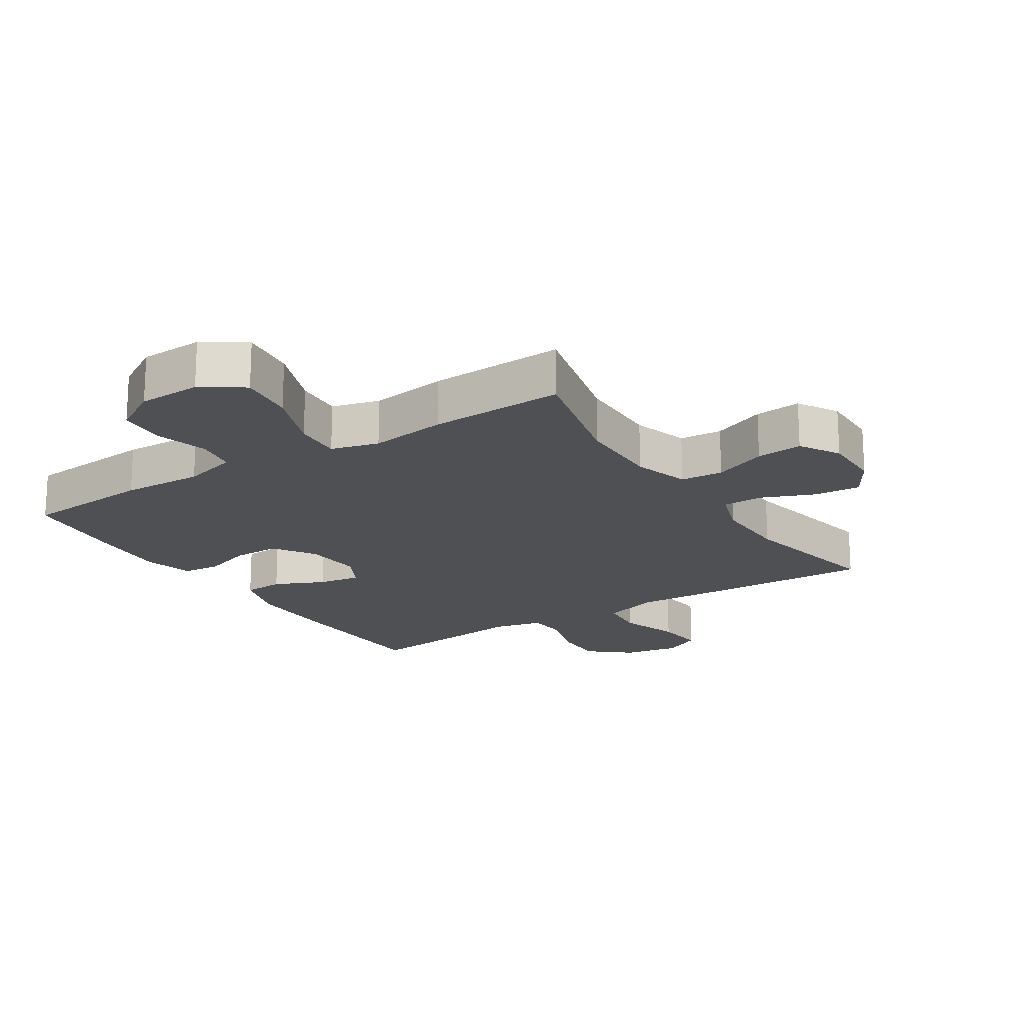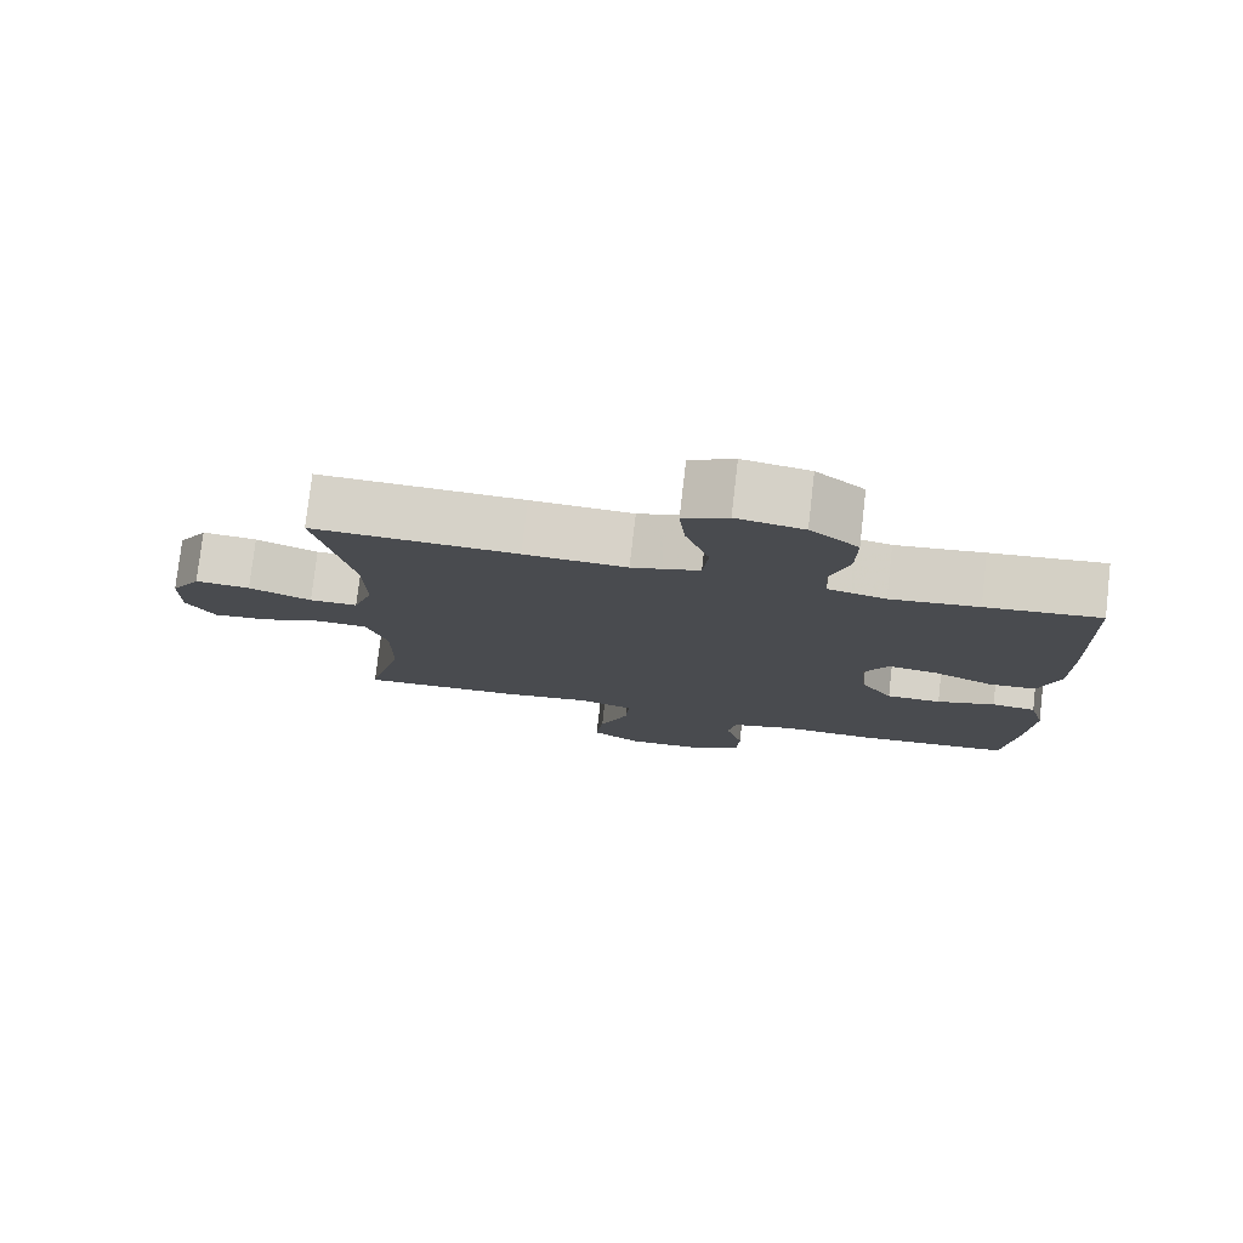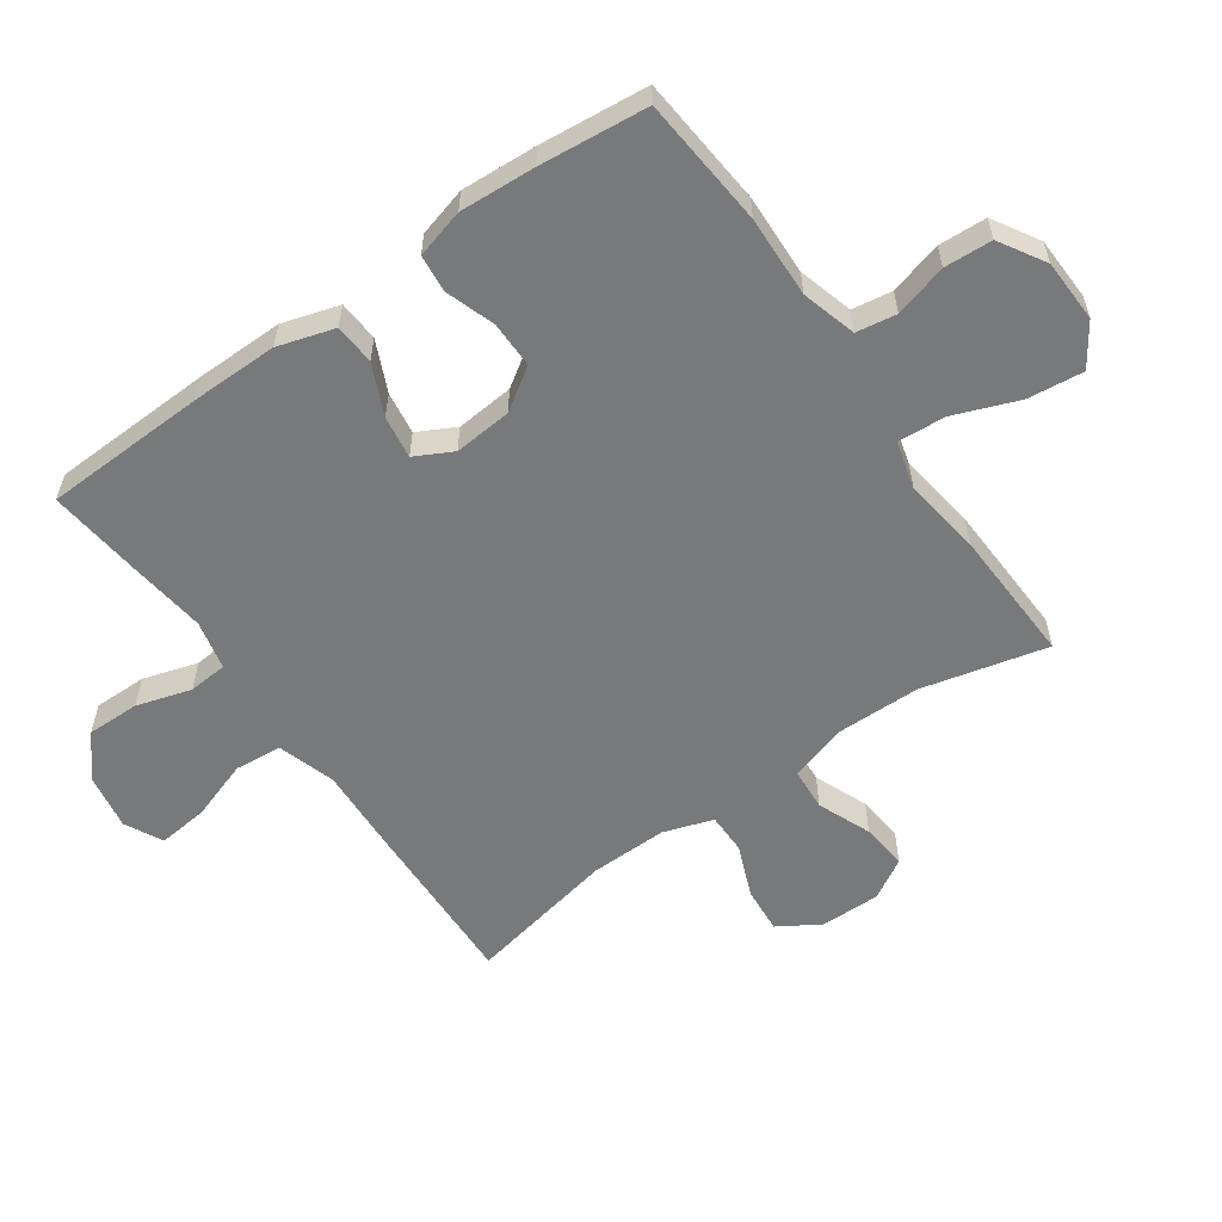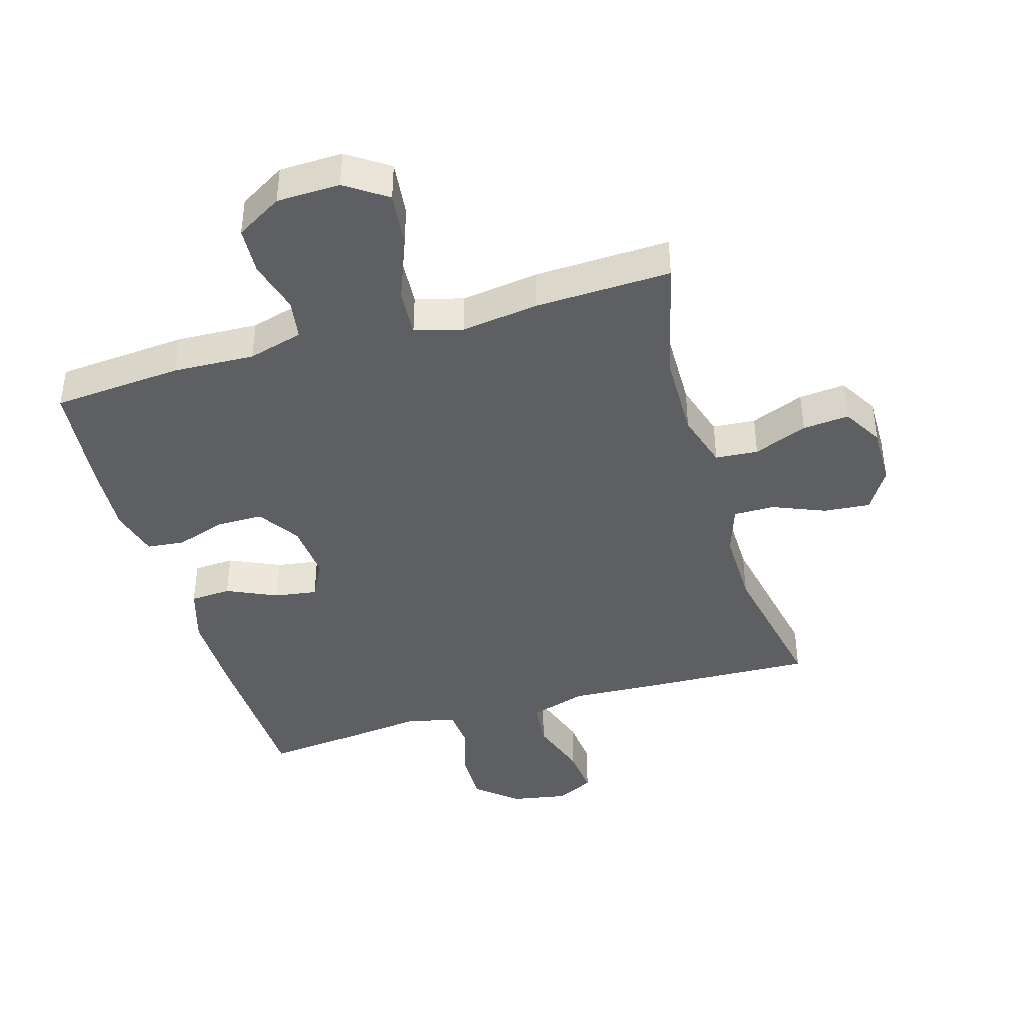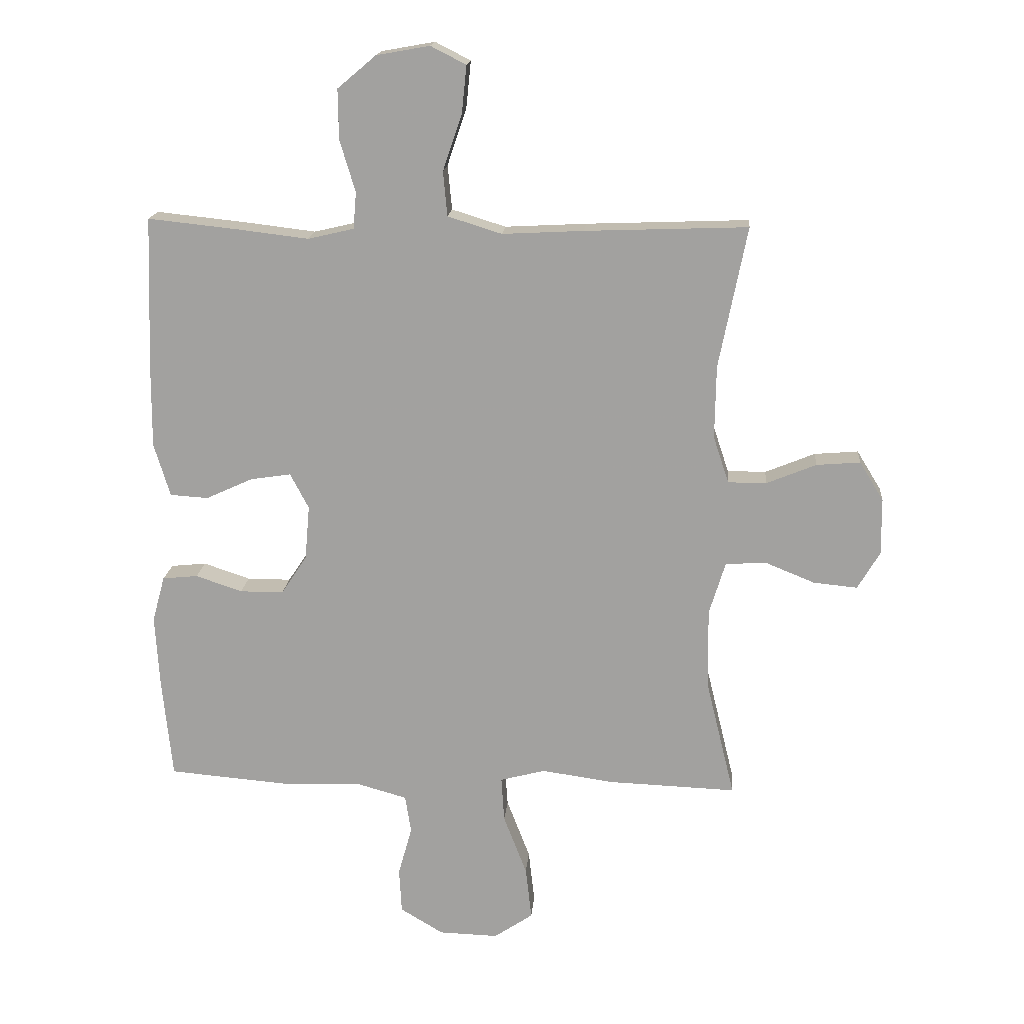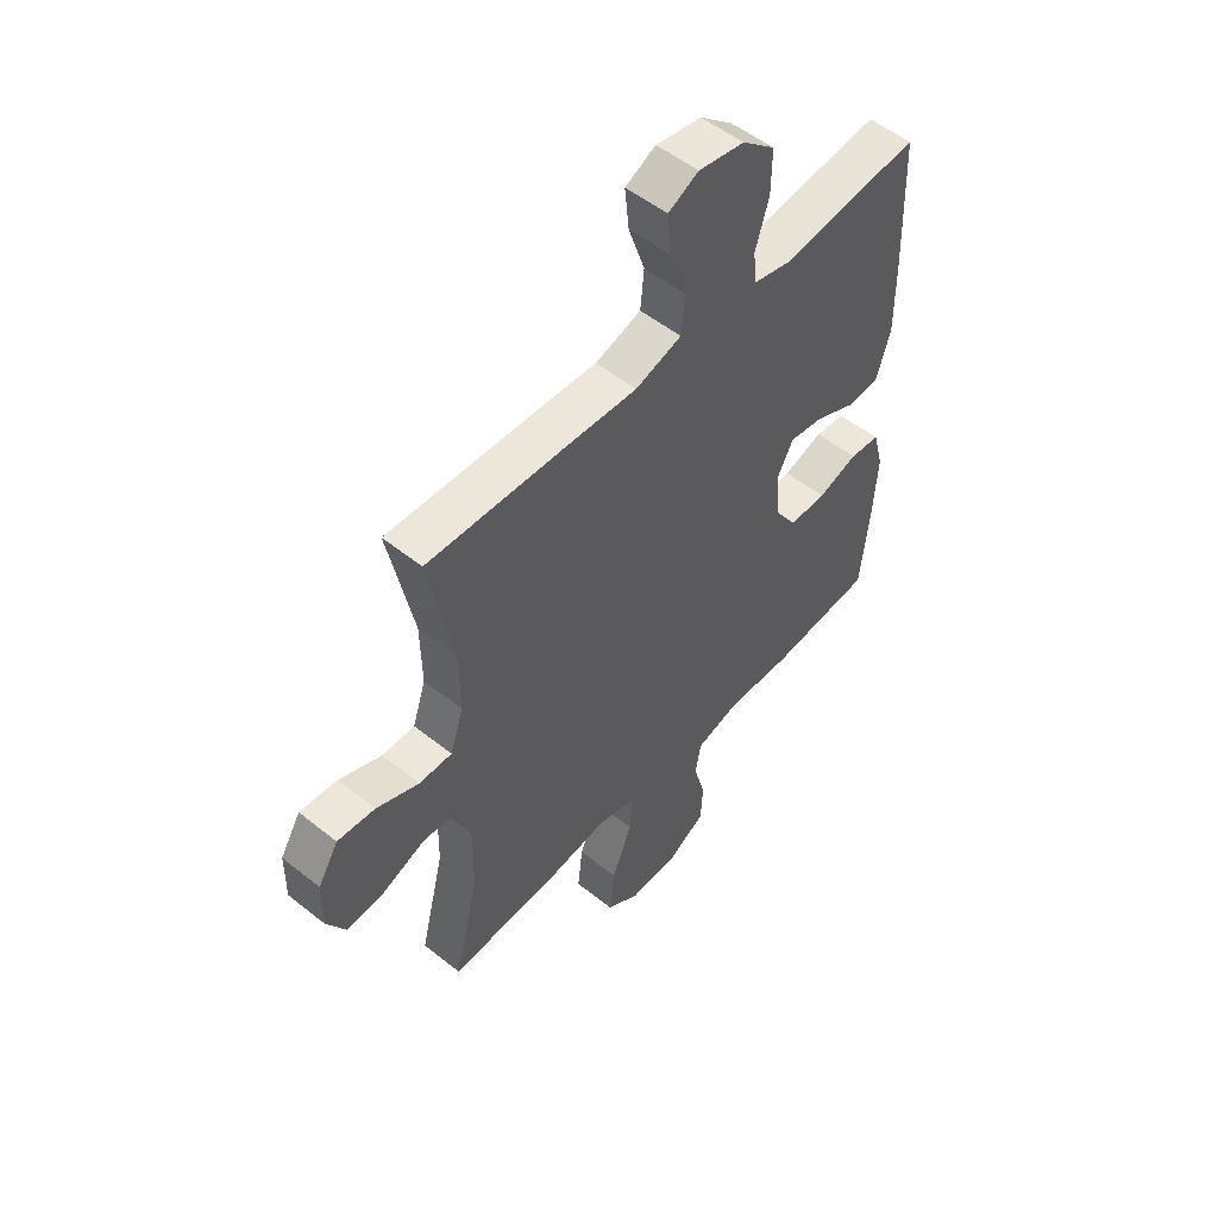
<metadata>
{"format":"obj","ext":"obj","renderer":"f3d","projection":"perspective","resolution":1024,"background":"white","views":[{"elev":-18.9,"azim":-147.2,"up":"+Y"},{"elev":77.9,"azim":6.6,"up":"+Z"},{"elev":-57.7,"azim":125.2,"up":"+Y"},{"elev":-41.4,"azim":-163.7,"up":"+Y"},{"elev":16.9,"azim":-175.2,"up":"+Z"},{"elev":52.7,"azim":-49.3,"up":"+Z"}]}
</metadata>
<code>
v 0.5 0.07 -0.5
v 0.296 0.07 -0.517
v 0.168 0.07 -0.512
v 0.082 0.07 -0.536
v 0.072 0.07 -0.599
v 0.095 0.07 -0.682
v 0.091 0.07 -0.757
v 0.019 0.07 -0.8
v -0.08 0.07 -0.803
v -0.145 0.07 -0.759
v -0.135 0.07 -0.671
v -0.096 0.07 -0.57
v -0.091 0.07 -0.495
v -0.166 0.07 -0.475
v -0.287 0.07 -0.492
v -0.5 0.07 -0.5
v -0.452 0.07 -0.304
v -0.45 0.07 -0.169
v -0.477 0.07 -0.081
v -0.544 0.07 -0.076
v -0.628 0.07 -0.11
v -0.701 0.07 -0.117
v -0.738 0.07 -0.054
v -0.737 0.07 0.04
v -0.697 0.07 0.105
v -0.624 0.07 0.099
v -0.541 0.07 0.065
v -0.477 0.07 0.065
v -0.451 0.07 0.143
v -0.453 0.07 0.265
v -0.5 0.07 0.5
v -0.229 0.07 0.49
v -0.093 0.07 0.483
v -0.003 0.07 0.511
v 0.004 0.07 0.585
v -0.028 0.07 0.68
v -0.036 0.07 0.758
v 0.023 0.07 0.788
v 0.112 0.07 0.772
v 0.176 0.07 0.718
v 0.175 0.07 0.635
v 0.149 0.07 0.549
v 0.154 0.07 0.488
v 0.231 0.07 0.47
v 0.348 0.07 0.484
v 0.5 0.07 0.5
v 0.509 0.07 0.245
v 0.51 0.07 0.108
v 0.483 0.07 0.019
v 0.419 0.07 0.015
v 0.34 0.07 0.051
v 0.273 0.07 0.061
v 0.242 0.07 0.002
v 0.25 0.07 -0.089
v 0.293 0.07 -0.154
v 0.366 0.07 -0.154
v 0.444 0.07 -0.128
v 0.503 0.07 -0.134
v 0.524 0.07 -0.211
v 0.517 0.07 -0.33
v 0.5 0 -0.5
v 0.296 0 -0.517
v 0.168 0 -0.512
v 0.082 0 -0.536
v 0.072 0 -0.599
v 0.095 0 -0.682
v 0.091 0 -0.757
v 0.019 0 -0.8
v -0.08 0 -0.803
v -0.145 0 -0.759
v -0.135 0 -0.671
v -0.096 0 -0.57
v -0.091 0 -0.495
v -0.166 0 -0.475
v -0.287 0 -0.492
v -0.5 0 -0.5
v -0.452 0 -0.304
v -0.45 0 -0.169
v -0.477 0 -0.081
v -0.544 0 -0.076
v -0.628 0 -0.11
v -0.701 0 -0.117
v -0.738 0 -0.054
v -0.737 0 0.04
v -0.697 0 0.105
v -0.624 0 0.099
v -0.541 0 0.065
v -0.477 0 0.065
v -0.451 0 0.143
v -0.453 0 0.265
v -0.5 0 0.5
v -0.229 0 0.49
v -0.093 0 0.483
v -0.003 0 0.511
v 0.004 0 0.585
v -0.028 0 0.68
v -0.036 0 0.758
v 0.023 0 0.788
v 0.112 0 0.772
v 0.176 0 0.718
v 0.175 0 0.635
v 0.149 0 0.549
v 0.154 0 0.488
v 0.231 0 0.47
v 0.348 0 0.484
v 0.5 0 0.5
v 0.509 0 0.245
v 0.51 0 0.108
v 0.483 0 0.019
v 0.419 0 0.015
v 0.34 0 0.051
v 0.273 0 0.061
v 0.242 0 0.002
v 0.25 0 -0.089
v 0.293 0 -0.154
v 0.366 0 -0.154
v 0.444 0 -0.128
v 0.503 0 -0.134
v 0.524 0 -0.211
v 0.517 0 -0.33
f 56 57 58 59
f 55 56 59 60
f 48 49 50 51
f 48 51 52
f 47 48 52
f 44 45 46 47
f 43 44 47 52
f 39 40 41 42
f 39 42 43
f 38 39 43
f 35 36 37 38
f 35 38 43 52
f 30 31 32 33
f 29 30 33 34
f 28 29 34
f 24 25 26 27
f 24 27 28
f 23 24 28
f 20 21 22 23
f 19 20 23 28
f 18 19 28 34
f 14 15 16 17
f 13 14 17 18
f 9 10 11 12
f 9 12 13
f 8 9 13
f 5 6 7 8
f 4 5 8 13
f 3 4 13 18
f 55 60 1 2
f 54 55 2 3
f 53 54 3 18
f 34 35 52 53
f 18 34 53
f 119 118 117 116
f 120 119 116 115
f 111 110 109 108
f 112 111 108
f 112 108 107
f 107 106 105 104
f 112 107 104 103
f 102 101 100 99
f 103 102 99
f 103 99 98
f 98 97 96 95
f 112 103 98 95
f 93 92 91 90
f 94 93 90 89
f 94 89 88
f 87 86 85 84
f 88 87 84
f 88 84 83
f 83 82 81 80
f 88 83 80 79
f 94 88 79 78
f 77 76 75 74
f 78 77 74 73
f 72 71 70 69
f 73 72 69
f 73 69 68
f 68 67 66 65
f 73 68 65 64
f 78 73 64 63
f 62 61 120 115
f 63 62 115 114
f 78 63 114 113
f 113 112 95 94
f 113 94 78
f 1 61 62 2
f 2 62 63 3
f 3 63 64 4
f 4 64 65 5
f 5 65 66 6
f 6 66 67 7
f 7 67 68 8
f 8 68 69 9
f 9 69 70 10
f 10 70 71 11
f 11 71 72 12
f 12 72 73 13
f 13 73 74 14
f 14 74 75 15
f 15 75 76 16
f 16 76 77 17
f 17 77 78 18
f 18 78 79 19
f 19 79 80 20
f 20 80 81 21
f 21 81 82 22
f 22 82 83 23
f 23 83 84 24
f 24 84 85 25
f 25 85 86 26
f 26 86 87 27
f 27 87 88 28
f 28 88 89 29
f 29 89 90 30
f 30 90 91 31
f 31 91 92 32
f 32 92 93 33
f 33 93 94 34
f 34 94 95 35
f 35 95 96 36
f 36 96 97 37
f 37 97 98 38
f 38 98 99 39
f 39 99 100 40
f 40 100 101 41
f 41 101 102 42
f 42 102 103 43
f 43 103 104 44
f 44 104 105 45
f 45 105 106 46
f 46 106 107 47
f 47 107 108 48
f 48 108 109 49
f 49 109 110 50
f 50 110 111 51
f 51 111 112 52
f 52 112 113 53
f 53 113 114 54
f 54 114 115 55
f 55 115 116 56
f 56 116 117 57
f 57 117 118 58
f 58 118 119 59
f 59 119 120 60
f 60 120 61 1

</code>
